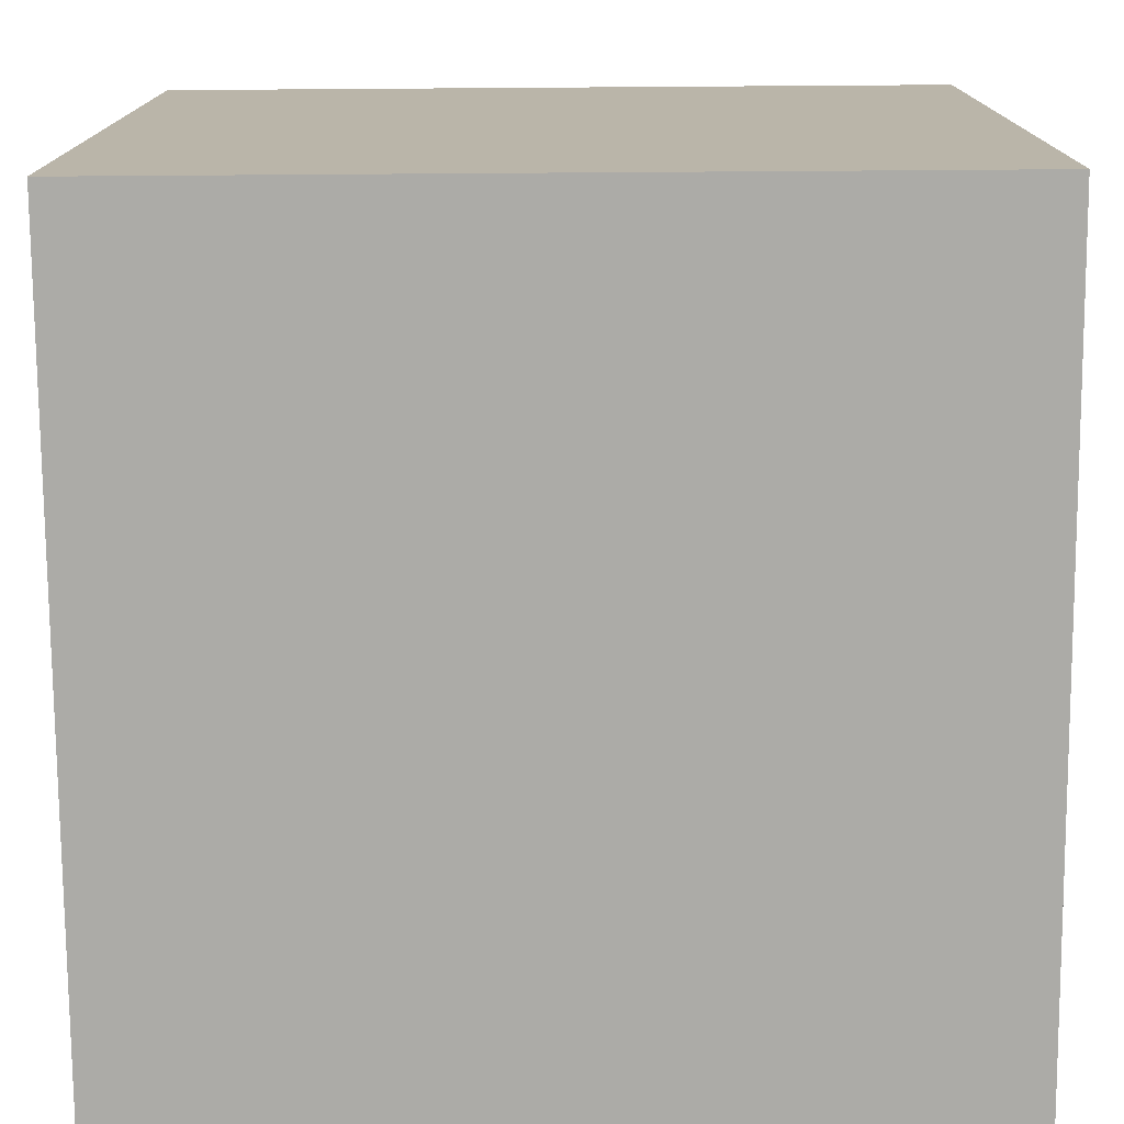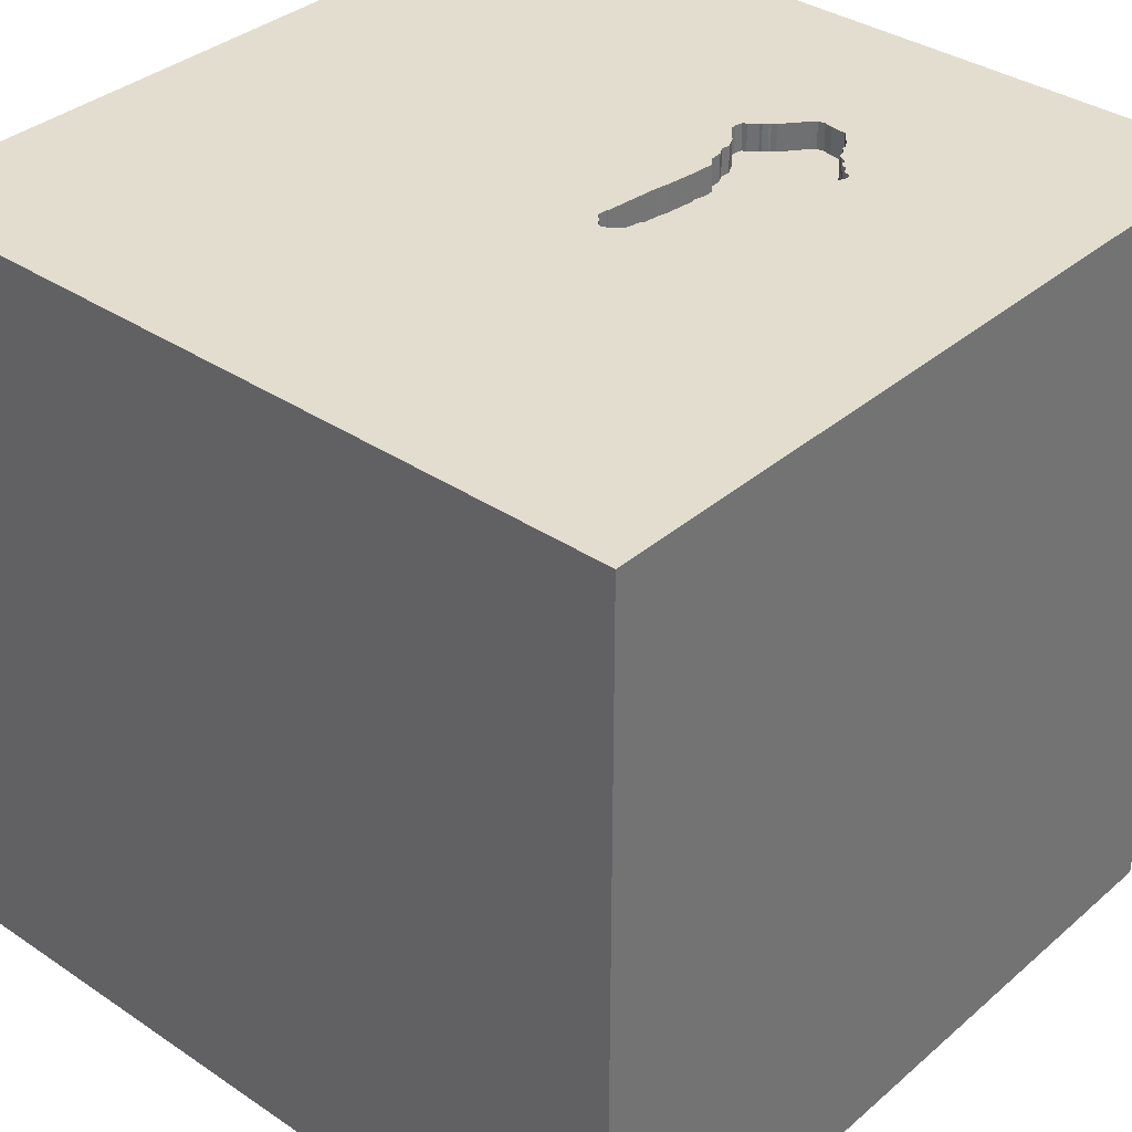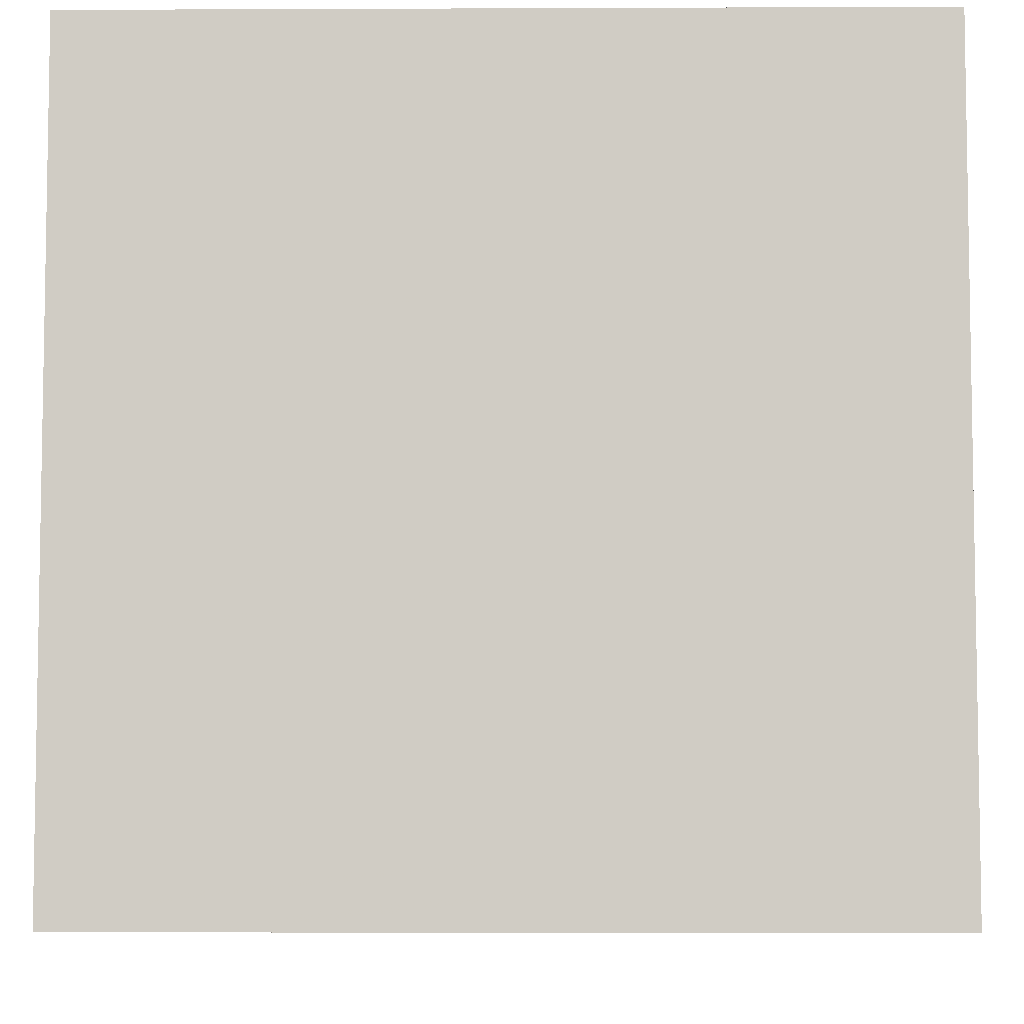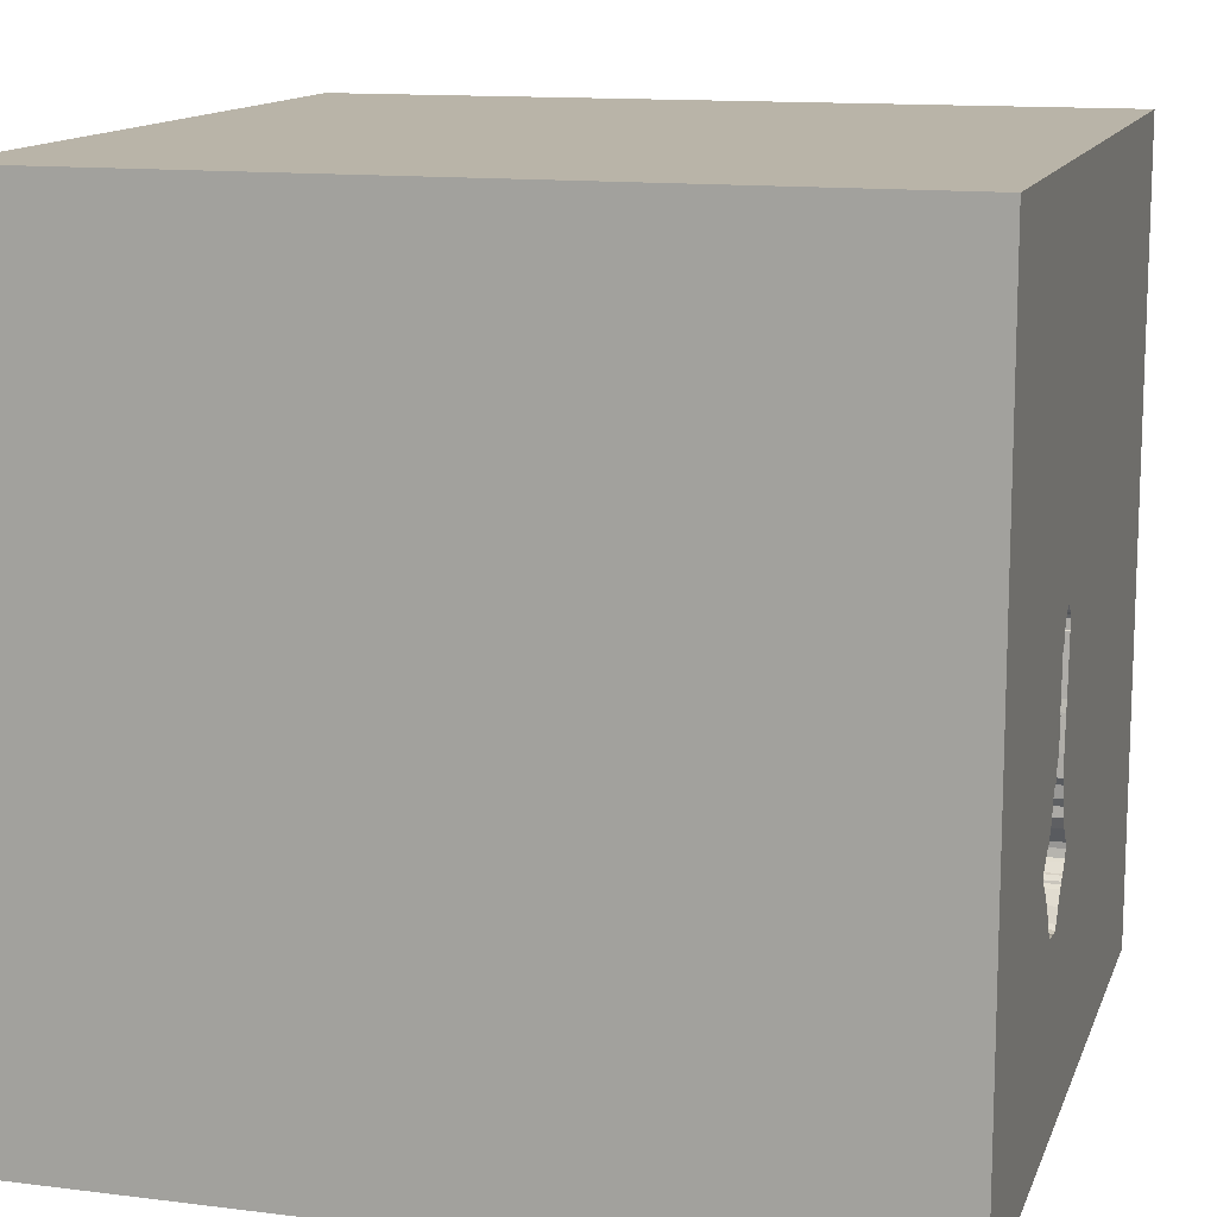
<metadata>
{"format":"obj","ext":"obj","renderer":"f3d","projection":"perspective","resolution":1024,"background":"white","views":[{"elev":-76.2,"azim":0.4,"up":"+Y"},{"elev":35.5,"azim":41.6,"up":"+Y"},{"elev":-6.2,"azim":-89.3,"up":"+Z"},{"elev":13.1,"azim":105.9,"up":"+Z"}]}
</metadata>
<code>
o key_160
v 0.4104 1.5 -0.1232
v 0.4104 1.4 -0.1232
v 0.4102 1.5 -0.2038
v 0.6678 1.5 -0.5754
v 0.6678 1.4 -0.5754
v 0.6259 1.5 -0.5217
v 0.6288 1.5 -0.6138
v 0.616 1.5 -0.6221
v 0.2437 1.5 -0.5181
v 0.2567 1.5 -0.696
v 0.5016 1.5 -0.3668
v 0.3912 1.5 -0.01747
v 0.6598 1.5 -0.5462
v 0.5544 1.5 -0.6992
v 0.5544 1.4 -0.6992
v 0.3651 1.5 0.1013
v -1.016 0.0651 1.5
v -1.5 1.5 -1.5
v -0.5729 -0.7552 1.5
v -0.7812 -1.5 -0.1823
v -1.5 -1.5 1.5
v -1.087 1.5 0.5013
v 0.6087 1.5 -0.6241
v 0.6087 1.4 -0.6241
v 0.3506 1.5 0.1403
v 0.3506 1.4 0.1403
v 0.5437 1.5 -0.459
v 0.4302 1.5 -0.2795
v 0.3902 1.5 -0.8206
v 0.4116 1.5 -0.1826
v 0.4116 1.4 -0.1826
v 0.5147 1.5 -0.4045
v 0.5756 1.5 -0.6621
v 0.2603 1.5 -0.7047
v 0.2603 1.4 -0.7047
v 0.6665 1.5 -0.5576
v 0.5271 1.5 -0.4334
v 0.5271 1.4 -0.4334
v 0.2711 1.5 -0.3887
v 0.3904 1.5 -0.005629
v 0.3904 1.4 -0.005629
v 0.3906 -1.068 1.5
v 0.5404 0.6038 -1.5
v 0.3646 0.4948 1.5
v 0.2083 0.07812 1.5
v 0.2083 1.25 1.5
v 0.1823 -0.4818 1.5
v 0.4687 -1.5 -0.8333
v 0.651 -1.5 0.4557
v 0.4167 -1.5 -0
v 0.1432 -1.5 1.016
v -0.1302 -1.5 -1.5
v 0.2083 -1.5 -1.25
v 0.1562 -1.5 -0.625
v 0.1302 -1.5 1.5
v -0.2132 1.5 0.3597
v -0.1302 1.5 -1.5
v 0.4167 1.5 -1.198
v 0.1042 1.5 1.5
v 0.4535 1.5 -0.3166
v 0.2409 1.5 -0.6822
v 0.404 1.5 0.01316
v 0.2946 1.5 0.1751
v 0.2946 1.4 0.1751
v 0.5908 1.5 -0.4945
v -0.1302 -1.5 0.2865
v -0.1562 -1.5 -0.4167
v 0.05208 0.8464 1.5
v -0.2083 -1.276 1.5
v 0.2908 1.5 -0.2862
v 0.2908 1.4 -0.2862
v 0.6335 1.5 -0.5956
v 0.2443 1.5 0.0854
v 0.2443 1.4 0.0854
v 0.5982 1.5 -0.6456
v 0.5982 1.4 -0.6456
v 0.4186 1.5 -0.2416
v 0.6031 1.5 -0.6304
v 0.2763 1.5 -0.1622
v 0.2763 1.4 -0.1622
v 0.2338 1.5 -0.537
v 0.2338 1.4 -0.537
v 0.5016 1.4 -0.3668
v 0.4397 1.5 -0.2878
v 0.4397 1.4 -0.2878
v 0.3145 1.5 -0.7575
v 0.5902 1.5 -0.6581
v 0.3699 1.5 0.07623
v 0.3699 1.4 0.07623
v 0.404 1.4 0.01316
v 0.4224 1.5 -0.8125
v 0.2611 1.5 0.1431
v 0.2611 1.4 0.1431
v 0.1842 1.5 -0.594
v 0.1842 1.4 -0.594
v 0.6161 1.5 -0.5165
v 0.6161 1.4 -0.5165
v 0.2683 1.5 -0.4335
v 1.042 0.3125 1.5
v 1.302 -0.3906 1.5
v 1.5 1.5 -1.5
v 1.5 -1.5 -1.5
v 1.25 -1.5 0.4167
v 1.068 -1.5 -0.1302
v 1.5 -1.5 1.5
v 0.9668 1.5 0.5534
v 1.042 1.5 -0.5469
v 0.6665 1.4 -0.5576
v 0.4302 1.4 -0.2795
v 0.3159 1.5 0.1677
v 0.2675 1.5 -0.1212
v 0.2418 1.5 0.1209
v 0.2318 1.5 -0.6799
v 0.2318 1.4 -0.6799
v 0.2409 1.4 -0.6822
v 0.4565 1.5 -0.2955
v 0.3053 1.5 0.1714
v 0.392 1.5 0.05695
v 0.392 1.4 0.05695
v 0.5976 1.5 -0.6368
v 0.5976 1.4 -0.6368
v 0.2959 1.5 -0.3602
v 0.2959 1.4 -0.3602
v 0.4068 1.5 -0.8164
v 0.526 1.5 -0.4186
v 0.526 1.4 -0.4186
v 0.5437 1.4 -0.459
v -0.9896 -1.5 -0.5208
v -0.5729 -1.5 0.5208
v -0.5599 0.651 1.5
v -0.4427 1.25 1.5
v -1.5 -1.061 -0.3516
v -1.5 0.4167 0.1562
v -1.5 1.5 1.5
v -1.5 0.6315 -0.4427
v -1.5 0.1823 0.7812
v -1.5 -0.1302 -1.5
v -1.5 0.1302 1.5
v -1.5 0.02604 -1.094
v -1.5 -0.1042 0.1562
v -1.5 -0.2604 1.211
v -1.5 -0.2083 -0.4427
v -1.5 1.237 -0.3906
v -1.5 -0.5729 0.612
v -1.5 -0.625 -0
v -1.5 -1.5 -0.1042
v -1.5 -1.5 -1.5
v -1.5 1.5 0.1302
v -1.5 -1.198 0.1823
v -1.5 -0.4167 -1.042
v -1.5 0.7292 0.3906
v 0.4637 1.5 -0.3337
v 0.4637 1.4 -0.3337
v 0.2475 1.5 0.08264
v 0.2475 1.4 0.08264
v 0.3159 1.4 0.1677
v 0.254 1.5 0.1381
v 0.5227 1.5 -0.7579
v 1.5 1.5 1.5
v 0.6597 1.5 -0.5878
v 0.258 1.5 -0.02489
v 0.2031 1.5 -0.6521
v 0.2031 1.4 -0.6521
v 0.5586 1.5 -0.6751
v 0.4542 1.5 -0.3254
v 0.4542 1.4 -0.3254
v 0.5756 1.4 -0.6621
v 0.4909 1.5 -0.3407
v 0.4909 1.4 -0.3407
v 0.4009 1.5 -0.0287
v 0.2683 1.4 -0.4335
v 0.283 1.5 0.1714
v 0.283 1.4 0.1714
v 1.5 0.5322 -0.5298
v 1.5 0.1042 -1.5
v 1.5 0.1042 1.5
v 1.5 -1.5 -0.1042
v 1.5 1.5 0.1042
v 1.5 -0.5241 0.4985
v 0.4535 1.4 -0.3166
v 0.6288 1.4 -0.6138
v 0.3998 1.5 -0.1418
v 0.3998 1.4 -0.1418
v 0.4021 1.5 0.0398
v 0.4021 1.4 0.0398
v 0.3632 1.5 -0.8166
v 0.3632 1.4 -0.8166
v -0.2421 -0.7812 -1.5
v -1.224 -0.4427 1.5
v -1.146 -1.5 0.1823
v -0.6396 1.5 -0.8691
v 0.6233 1.5 -0.6201
v 0.5908 1.4 -0.4945
v 0.5359 1.5 -0.7332
v 0.6335 1.4 -0.5956
v 0.2469 1.5 0.1332
v 0.2469 1.4 0.1332
v 0.3145 1.4 -0.7575
v 0.2418 1.4 0.1209
v 0.2548 1.5 -0.4969
v 0.2548 1.4 -0.4969
v -0.4557 -0.1823 1.5
v 0.4186 1.4 -0.2416
v 0.1877 1.5 -0.6443
v 0.1877 1.4 -0.6443
v 0.3902 1.4 -0.8206
v 0.3474 1.5 -0.8028
v 0.8333 -0.5208 1.5
v 0.4786 1.5 -0.8086
v 0.4786 1.4 -0.8086
v 0.2759 1.5 -0.7155
v 0.4224 1.4 -0.8125
v 0.5378 1.5 -0.7182
v 0.5378 1.4 -0.7182
v 0.1827 1.5 -0.6149
v 0.1827 1.4 -0.6149
v 0.4614 1.5 -0.3011
v 0.4614 1.4 -0.3011
v 0.603 1.5 -0.4996
v 0.603 1.4 -0.4996
v 0.4087 1.5 -0.2274
v 0.4087 1.4 -0.2274
v 0.5586 1.4 -0.6751
v 0.5227 1.4 -0.7579
v 0.3474 1.4 -0.8028
v 0.6597 1.4 -0.5878
v 0.2711 1.4 -0.3887
v 0.4517 1.5 -0.2899
v 0.4517 1.4 -0.2899
v 0.2524 1.5 -0.4613
v 0.2675 1.4 -0.1212
v 0.5789 1.5 -0.4953
v 0.5789 1.4 -0.4953
v 0.2759 1.4 -0.7155
v 0.4053 1.5 -0.04921
v 0.4053 1.4 -0.04921
v 0.4009 1.4 -0.0287
v 0.6598 1.4 -0.5462
v 0.5033 1.5 -0.3905
v 0.5033 1.4 -0.3905
v 0.3605 1.5 0.1262
v 0.3605 1.4 0.1262
v 0.4234 1.5 -0.2681
v 0.4234 1.4 -0.2681
v 0.5359 1.4 -0.7332
v 0.5902 1.4 -0.6581
v 0.6408 1.5 -0.5297
v 0.3912 1.4 -0.01747
v 0.2524 1.4 -0.4613
v 0.6408 1.4 -0.5297
v 0.6233 1.4 -0.6201
v 0.2567 1.4 -0.696
f 138 141 21
f 55 69 21
f 189 138 21
f 21 149 146
f 21 19 189
f 146 190 21
f 141 144 21
f 69 19 21
f 144 149 21
f 149 132 146
f 190 129 21
f 189 17 138
f 21 51 55
f 138 134 141
f 55 42 69
f 19 202 189
f 146 128 190
f 202 17 189
f 141 136 144
f 144 145 149
f 132 147 146
f 129 51 21
f 69 42 19
f 17 134 138
f 134 136 141
f 190 20 129
f 51 105 55
f 105 42 55
f 42 47 19
f 47 202 19
f 147 128 146
f 128 20 190
f 136 140 144
f 140 145 144
f 145 132 149
f 129 66 51
f 20 66 129
f 202 134 17
f 134 151 136
f 145 142 132
f 47 45 202
f 202 130 134
f 140 142 145
f 66 49 51
f 51 49 105
f 136 133 140
f 105 208 42
f 151 133 136
f 20 67 66
f 208 47 42
f 45 130 202
f 142 150 132
f 128 67 20
f 50 49 66
f 150 147 132
f 67 50 66
f 45 68 130
f 133 142 140
f 128 54 67
f 208 45 47
f 133 135 142
f 147 54 128
f 208 99 45
f 130 131 134
f 67 54 50
f 49 103 105
f 100 208 105
f 44 68 45
f 68 131 130
f 142 139 150
f 151 135 133
f 50 104 49
f 100 99 208
f 99 44 45
f 134 143 151
f 150 137 147
f 104 103 49
f 105 176 100
f 68 46 131
f 131 59 134
f 56 22 134
f 22 148 134
f 135 139 142
f 188 147 137
f 147 53 54
f 103 177 105
f 179 176 105
f 56 134 59
f 188 52 147
f 54 104 50
f 179 105 177
f 99 159 44
f 148 143 134
f 143 135 151
f 139 137 150
f 159 68 44
f 46 59 131
f 135 18 139
f 52 53 147
f 53 48 54
f 104 177 103
f 159 46 68
f 48 104 54
f 143 18 135
f 18 137 139
f 48 102 104
f 176 99 100
f 39 56 111
f 191 148 22
f 18 188 137
f 172 92 157
f 172 157 196
f 196 112 56
f 56 172 196
f 56 161 111
f 70 39 111
f 56 191 22
f 53 102 48
f 110 56 106
f 56 110 117
f 56 117 63
f 56 63 172
f 73 154 161
f 56 112 73
f 56 73 161
f 111 79 70
f 98 230 39
f 70 122 39
f 94 56 39
f 148 18 143
f 102 177 104
f 106 16 241
f 106 241 25
f 25 110 106
f 94 39 230
f 200 9 94
f 94 230 200
f 191 18 148
f 52 102 53
f 159 59 46
f 118 88 16
f 106 62 184
f 118 16 106
f 184 118 106
f 94 9 81
f 191 56 94
f 188 102 52
f 176 159 99
f 106 56 59
f 62 106 1
f 62 1 235
f 170 12 40
f 62 235 170
f 170 40 62
f 191 94 215
f 191 215 204
f 34 211 191
f 61 10 34
f 204 162 113
f 61 34 191
f 191 204 113
f 191 113 61
f 102 179 177
f 102 174 179
f 179 159 176
f 106 59 159
f 30 182 1
f 106 3 30
f 30 1 106
f 86 58 191
f 191 211 86
f 77 221 3
f 106 60 217
f 77 3 106
f 28 243 77
f 217 116 228
f 228 84 28
f 77 106 217
f 228 28 77
f 217 228 77
f 58 86 207
f 29 124 58
f 186 29 58
f 58 207 186
f 106 125 32
f 32 239 11
f 106 32 11
f 106 11 168
f 168 152 165
f 60 106 168
f 168 165 60
f 209 158 58
f 124 91 209
f 58 124 209
f 106 107 6
f 65 232 27
f 6 96 219
f 106 6 219
f 106 219 65
f 125 106 65
f 27 37 125
f 65 27 125
f 58 158 194
f 43 188 18
f 107 192 7
f 247 6 107
f 13 247 107
f 107 7 72
f 36 13 107
f 107 72 160
f 4 36 107
f 107 160 4
f 192 107 194
f 78 23 8
f 194 213 14
f 78 8 192
f 120 78 192
f 14 164 33
f 75 120 192
f 14 33 87
f 194 14 87
f 87 75 192
f 194 87 192
f 101 58 194
f 57 191 58
f 57 43 18
f 178 179 174
f 178 107 106
f 101 194 107
f 101 57 58
f 57 18 191
f 101 43 57
f 175 188 43
f 175 174 102
f 101 178 174
f 178 159 179
f 178 106 159
f 101 107 178
f 101 175 43
f 175 102 188
f 101 174 175
f 181 24 195
f 181 251 24
f 181 195 7
f 24 97 195
f 7 192 251
f 251 181 7
f 8 23 24
f 24 251 8
f 72 7 195
f 233 97 24
f 250 195 97
f 192 8 251
f 23 78 24
f 195 226 72
f 97 233 220
f 233 24 121
f 250 238 195
f 6 247 250
f 250 97 6
f 78 120 121
f 121 24 78
f 160 72 226
f 195 108 226
f 97 220 96
f 193 220 233
f 121 167 233
f 247 13 238
f 238 250 247
f 195 238 108
f 97 96 6
f 120 75 121
f 226 5 160
f 226 108 5
f 219 96 220
f 65 219 220
f 220 193 65
f 193 233 65
f 167 121 246
f 223 233 167
f 13 36 108
f 108 238 13
f 76 121 75
f 4 160 5
f 36 4 5
f 5 108 36
f 232 65 233
f 87 33 167
f 167 246 87
f 121 76 246
f 127 233 223
f 33 164 223
f 223 167 33
f 27 232 233
f 233 127 27
f 75 87 246
f 246 76 75
f 201 127 223
f 201 38 127
f 234 201 223
f 164 14 15
f 15 223 164
f 127 38 27
f 38 201 171
f 201 234 82
f 223 214 234
f 214 223 15
f 14 213 15
f 37 27 38
f 171 240 38
f 201 249 171
f 9 200 201
f 201 82 9
f 82 234 252
f 214 198 234
f 214 15 213
f 38 126 37
f 123 240 171
f 38 240 126
f 200 230 249
f 249 201 200
f 171 249 98
f 82 81 9
f 252 115 82
f 35 252 234
f 212 198 214
f 234 198 211
f 213 194 214
f 125 37 126
f 240 123 153
f 171 227 123
f 126 240 32
f 32 125 126
f 230 98 249
f 98 39 171
f 82 95 81
f 115 252 61
f 115 163 82
f 252 35 10
f 211 34 35
f 35 234 211
f 225 198 212
f 224 212 214
f 86 211 198
f 245 214 194
f 153 83 240
f 166 153 123
f 227 171 39
f 39 122 123
f 123 227 39
f 239 32 240
f 94 81 95
f 82 163 95
f 10 61 252
f 115 114 163
f 34 10 35
f 198 225 86
f 225 212 206
f 212 224 210
f 224 214 245
f 153 169 83
f 11 239 240
f 240 83 11
f 165 152 153
f 153 166 165
f 166 123 109
f 122 70 123
f 95 216 94
f 216 95 163
f 61 113 114
f 114 115 61
f 163 114 162
f 207 86 225
f 187 225 206
f 206 212 124
f 124 29 206
f 212 210 91
f 158 209 210
f 210 224 158
f 194 158 224
f 224 245 194
f 152 168 169
f 169 153 152
f 83 169 11
f 85 166 109
f 123 71 109
f 71 123 70
f 215 94 216
f 163 205 216
f 113 162 114
f 225 187 207
f 29 186 187
f 187 206 29
f 91 124 212
f 209 91 210
f 168 11 169
f 60 165 166
f 166 180 60
f 166 85 180
f 28 84 85
f 85 109 28
f 71 244 109
f 204 215 216
f 216 205 204
f 162 204 205
f 205 163 162
f 186 207 187
f 180 85 229
f 244 71 222
f 109 244 28
f 70 79 80
f 80 71 70
f 180 218 60
f 180 229 218
f 84 228 229
f 229 85 84
f 244 222 203
f 80 222 71
f 243 28 244
f 217 60 218
f 116 217 218
f 218 229 116
f 228 116 229
f 77 243 244
f 244 203 77
f 203 222 77
f 222 80 31
f 79 111 231
f 231 80 79
f 221 77 222
f 3 221 222
f 222 31 3
f 80 183 31
f 231 183 80
f 231 111 161
f 31 30 3
f 31 183 30
f 183 231 2
f 161 154 155
f 155 231 161
f 182 30 183
f 1 182 183
f 183 2 1
f 2 231 236
f 41 231 155
f 154 73 155
f 2 236 1
f 236 231 248
f 231 41 248
f 89 41 155
f 74 155 73
f 235 1 236
f 237 236 248
f 248 41 12
f 89 119 41
f 155 242 89
f 155 74 199
f 73 112 74
f 170 235 236
f 236 237 170
f 237 248 170
f 40 12 41
f 12 170 248
f 88 118 119
f 119 89 88
f 185 41 119
f 242 155 26
f 16 88 89
f 89 242 16
f 199 93 155
f 199 74 112
f 62 40 41
f 41 90 62
f 118 184 119
f 41 185 90
f 185 119 184
f 25 241 242
f 242 26 25
f 93 26 155
f 242 241 16
f 93 199 197
f 90 185 62
f 184 62 185
f 93 156 26
f 157 92 93
f 93 197 157
f 112 196 197
f 197 199 112
f 110 25 26
f 26 156 110
f 156 93 173
f 196 157 197
f 93 92 172
f 173 64 156
f 173 93 172
f 156 64 117
f 117 110 156
f 64 173 63
f 172 63 173
f 63 117 64

</code>
